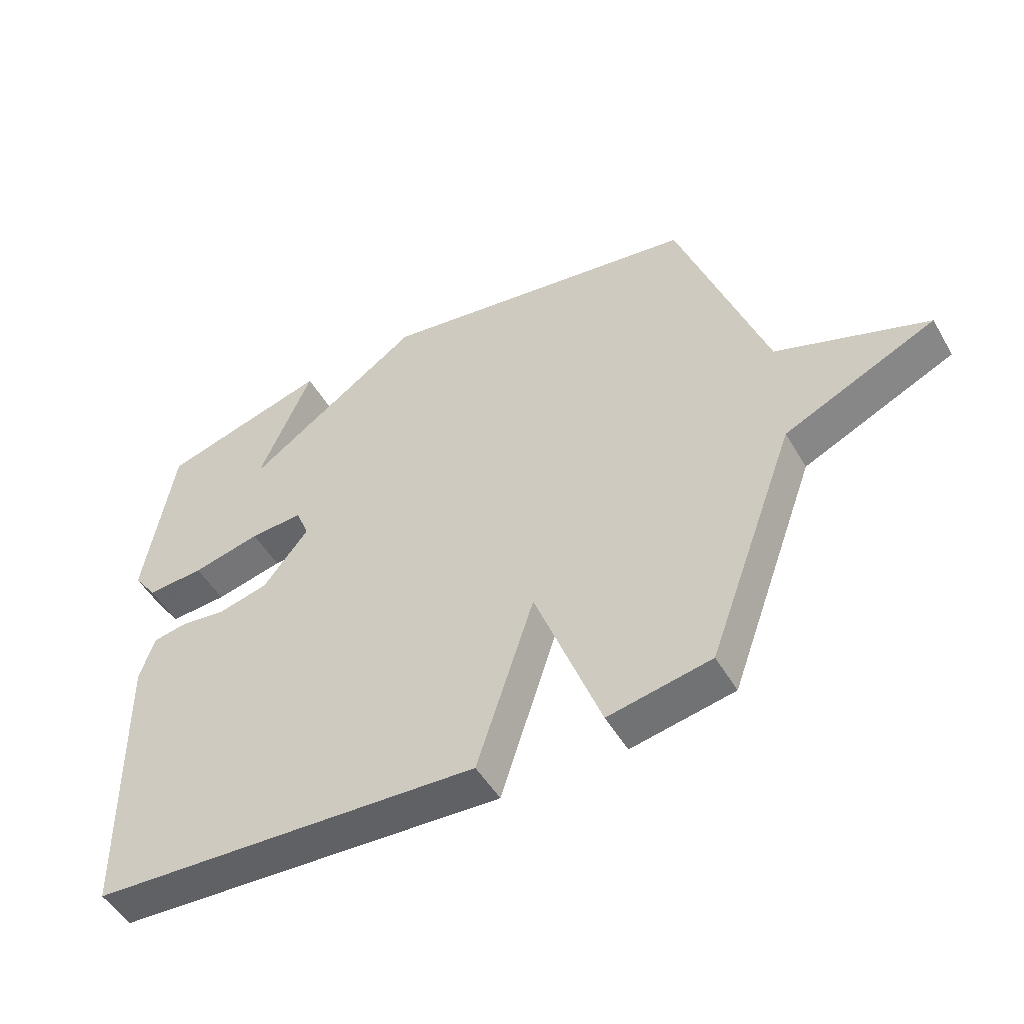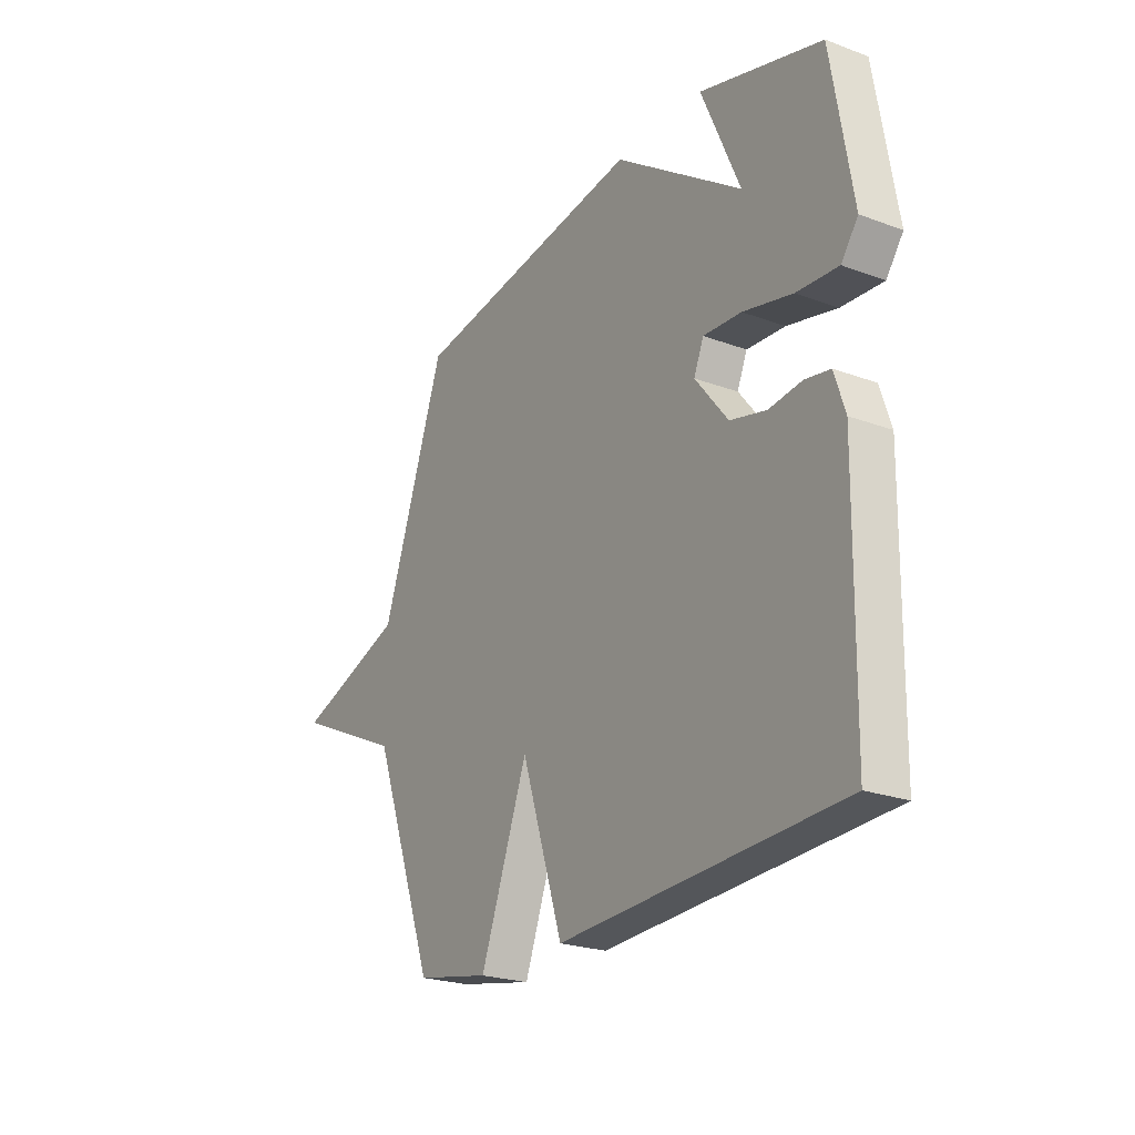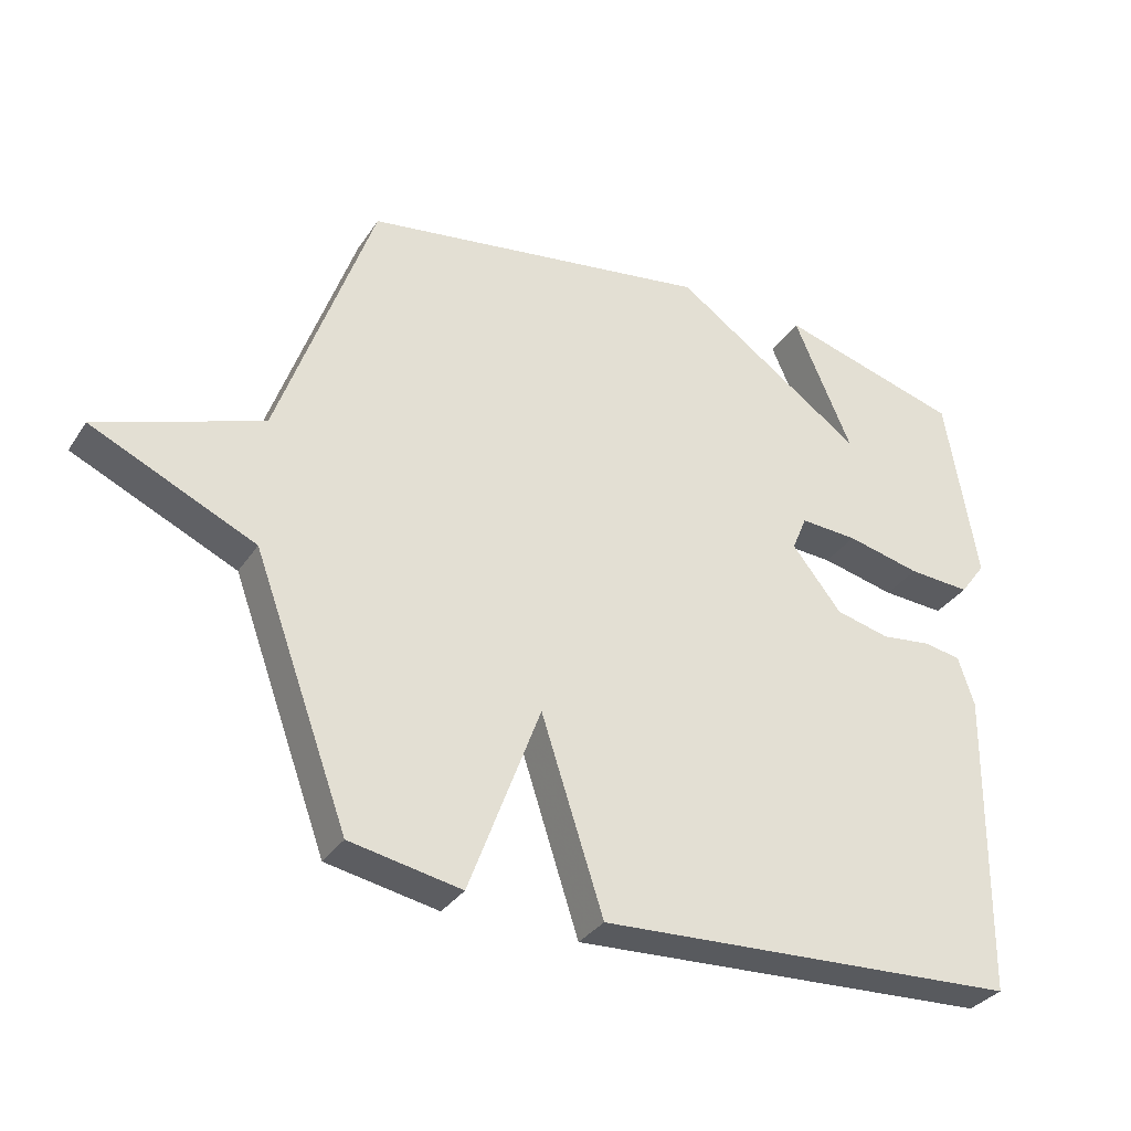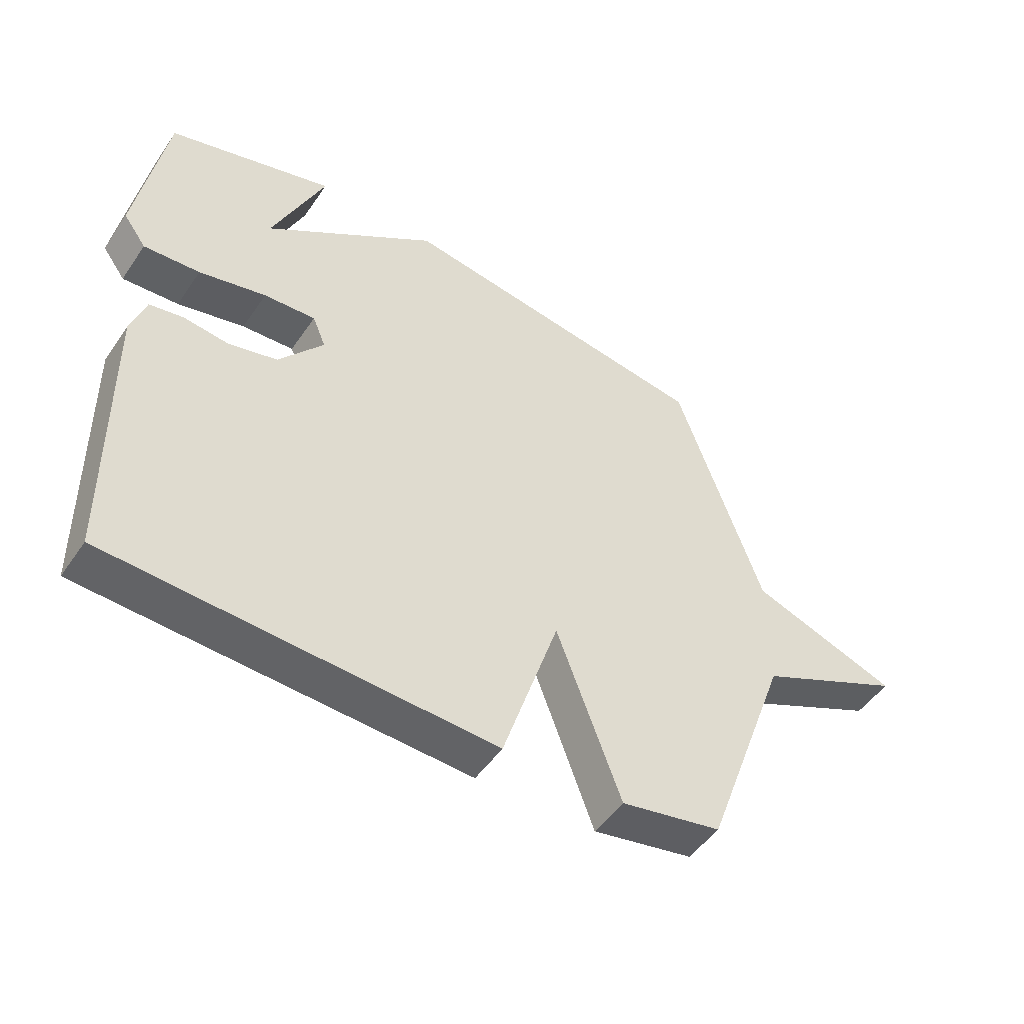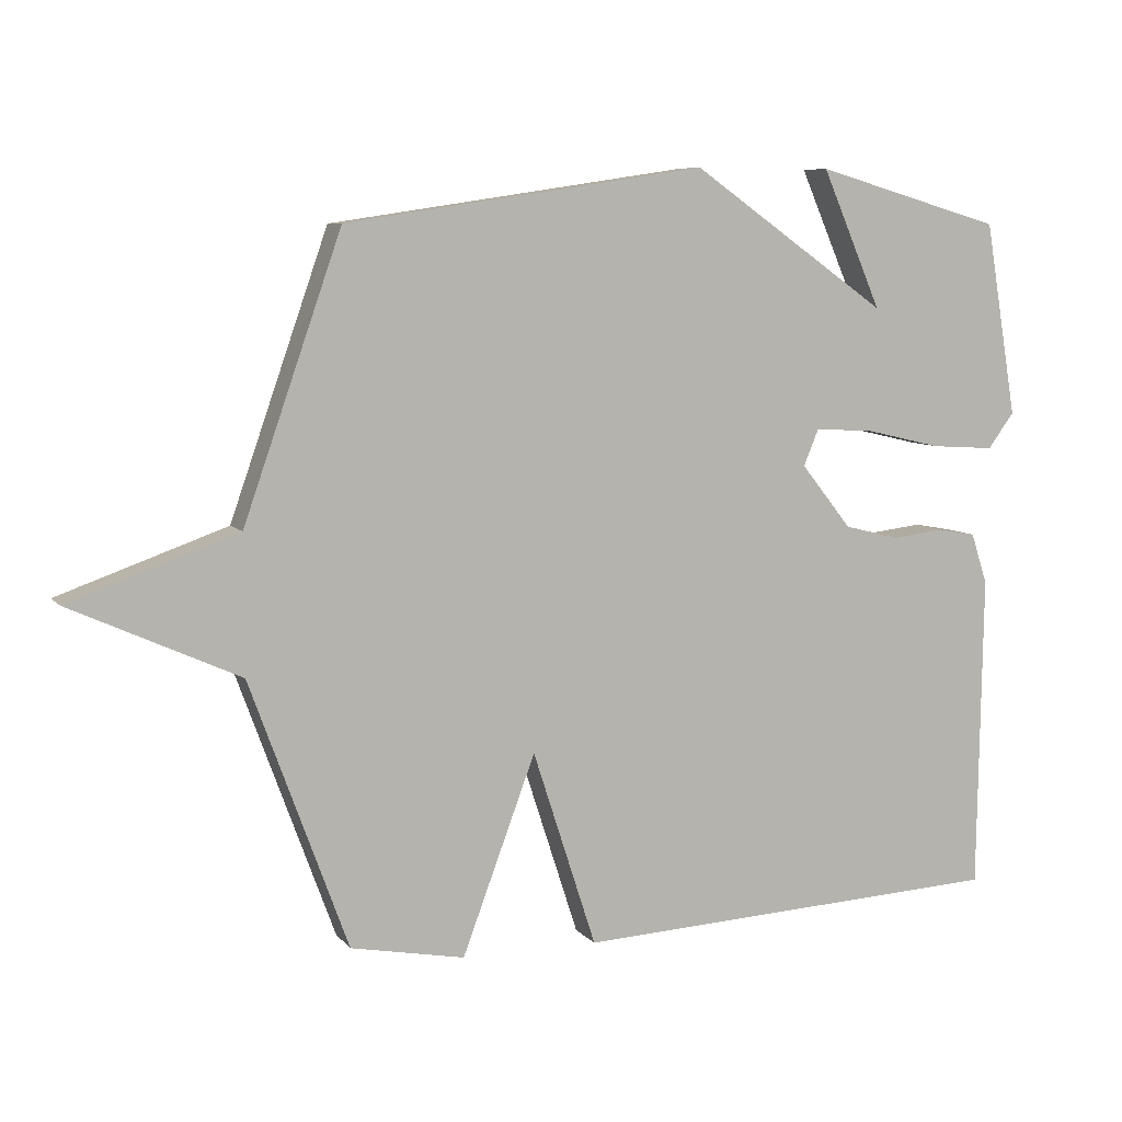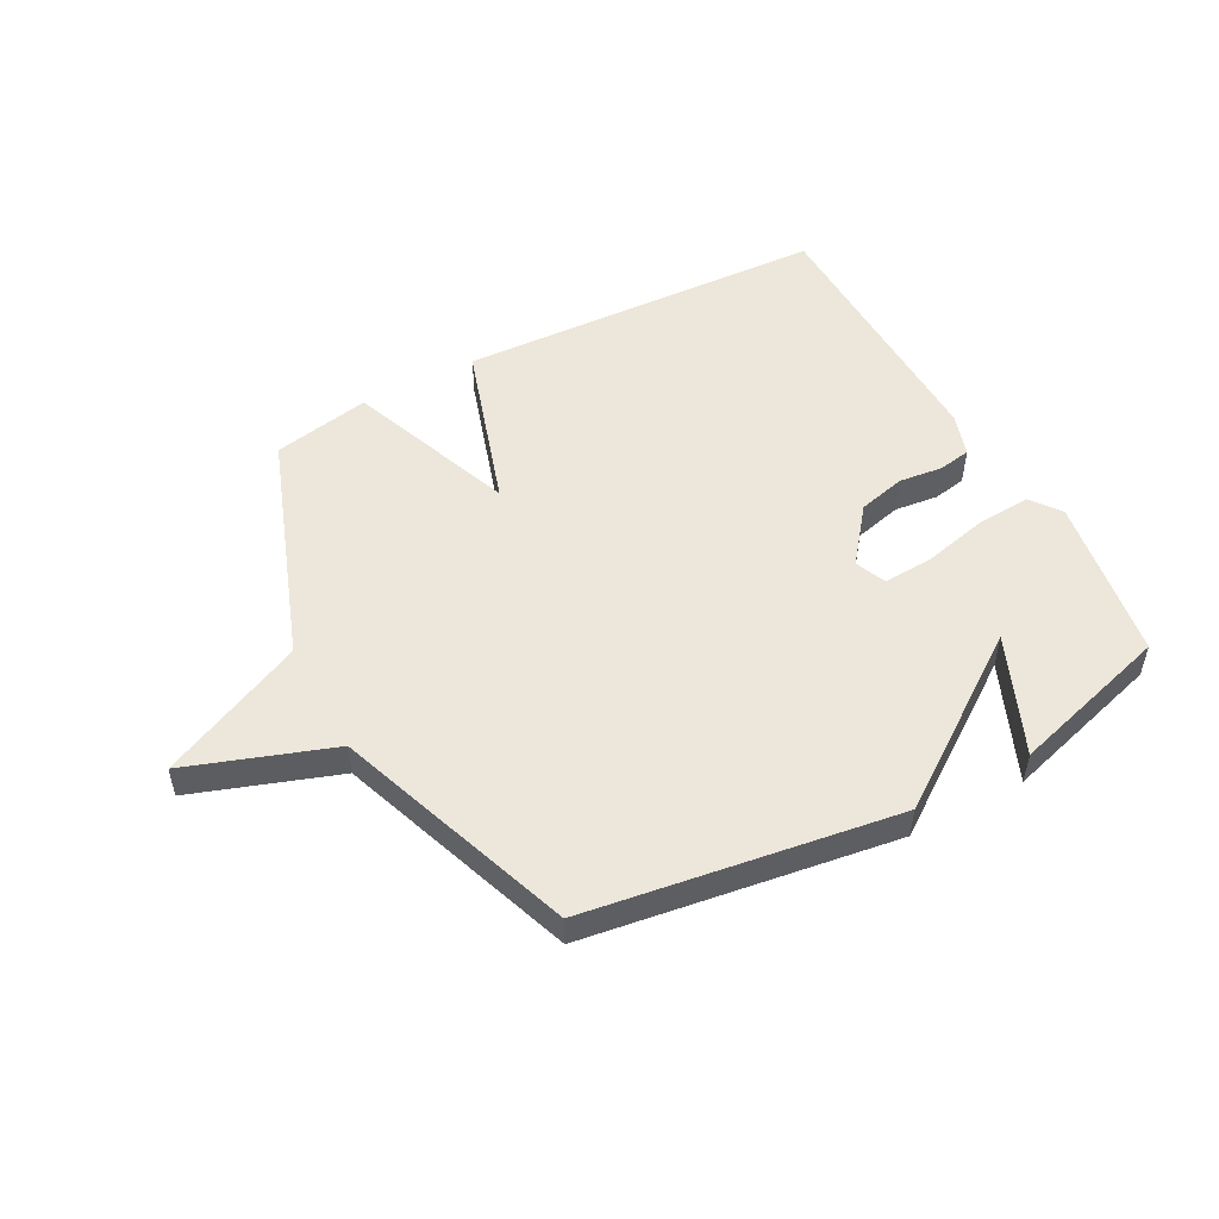
<metadata>
{"format":"obj","ext":"obj","renderer":"f3d","projection":"perspective","resolution":1024,"background":"white","views":[{"elev":-49.6,"azim":-150.8,"up":"+Z"},{"elev":-23.4,"azim":57.9,"up":"+Z"},{"elev":-32.8,"azim":-28.2,"up":"+Z"},{"elev":-49.6,"azim":146.9,"up":"+Z"},{"elev":7.6,"azim":-21.5,"up":"+Z"},{"elev":51.3,"azim":-28.4,"up":"+Y"}]}
</metadata>
<code>
v -0.5 0.07 0.5
v 0.026 0.07 0.579
v 0.313 0.07 0.378
v 0.226 0.07 0.579
v 0.5 0.07 0.5
v 0.547 0.07 0.218
v 0.509 0.07 0.166
v 0.416 0.07 0.172
v 0.305 0.07 0.198
v 0.219 0.07 0.203
v 0.197 0.07 0.15
v 0.271 0.07 0.057
v 0.352 0.07 0.037
v 0.427 0.07 0.046
v 0.483 0.07 0.036
v 0.507 0.07 -0.038
v 0.5 0.07 -0.5
v -0.133 0.07 -0.532
v -0.226 0.07 -0.245
v -0.333 0.07 -0.532
v -0.5 0.07 -0.5
v -0.643 0.07 -0.109
v -0.889 0.07 0.004
v -0.643 0.07 0.091
v -0.5 0 0.5
v 0.026 0 0.579
v 0.313 0 0.378
v 0.226 0 0.579
v 0.5 0 0.5
v 0.547 0 0.218
v 0.509 0 0.166
v 0.416 0 0.172
v 0.305 0 0.198
v 0.219 0 0.203
v 0.197 0 0.15
v 0.271 0 0.057
v 0.352 0 0.037
v 0.427 0 0.046
v 0.483 0 0.036
v 0.507 0 -0.038
v 0.5 0 -0.5
v -0.133 0 -0.532
v -0.226 0 -0.245
v -0.333 0 -0.532
v -0.5 0 -0.5
v -0.643 0 -0.109
v -0.889 0 0.004
v -0.643 0 0.091
f 22 23 24
f 24 1 2
f 22 24 2
f 21 22 2
f 20 21 2
f 19 20 2
f 17 18 19
f 16 17 19
f 15 16 19
f 14 15 19
f 13 14 19
f 12 13 19
f 11 12 19
f 10 11 19 2
f 9 10 2 3
f 8 9 3
f 6 7 8
f 5 6 8
f 4 5 8
f 3 4 8
f 48 47 46
f 26 25 48
f 26 48 46
f 26 46 45
f 26 45 44
f 26 44 43
f 43 42 41
f 43 41 40
f 43 40 39
f 43 39 38
f 43 38 37
f 43 37 36
f 43 36 35
f 26 43 35 34
f 27 26 34 33
f 27 33 32
f 32 31 30
f 32 30 29
f 32 29 28
f 32 28 27
f 1 25 26 2
f 2 26 27 3
f 3 27 28 4
f 4 28 29 5
f 5 29 30 6
f 6 30 31 7
f 7 31 32 8
f 8 32 33 9
f 9 33 34 10
f 10 34 35 11
f 11 35 36 12
f 12 36 37 13
f 13 37 38 14
f 14 38 39 15
f 15 39 40 16
f 16 40 41 17
f 17 41 42 18
f 18 42 43 19
f 19 43 44 20
f 20 44 45 21
f 21 45 46 22
f 22 46 47 23
f 23 47 48 24
f 24 48 25 1

</code>
